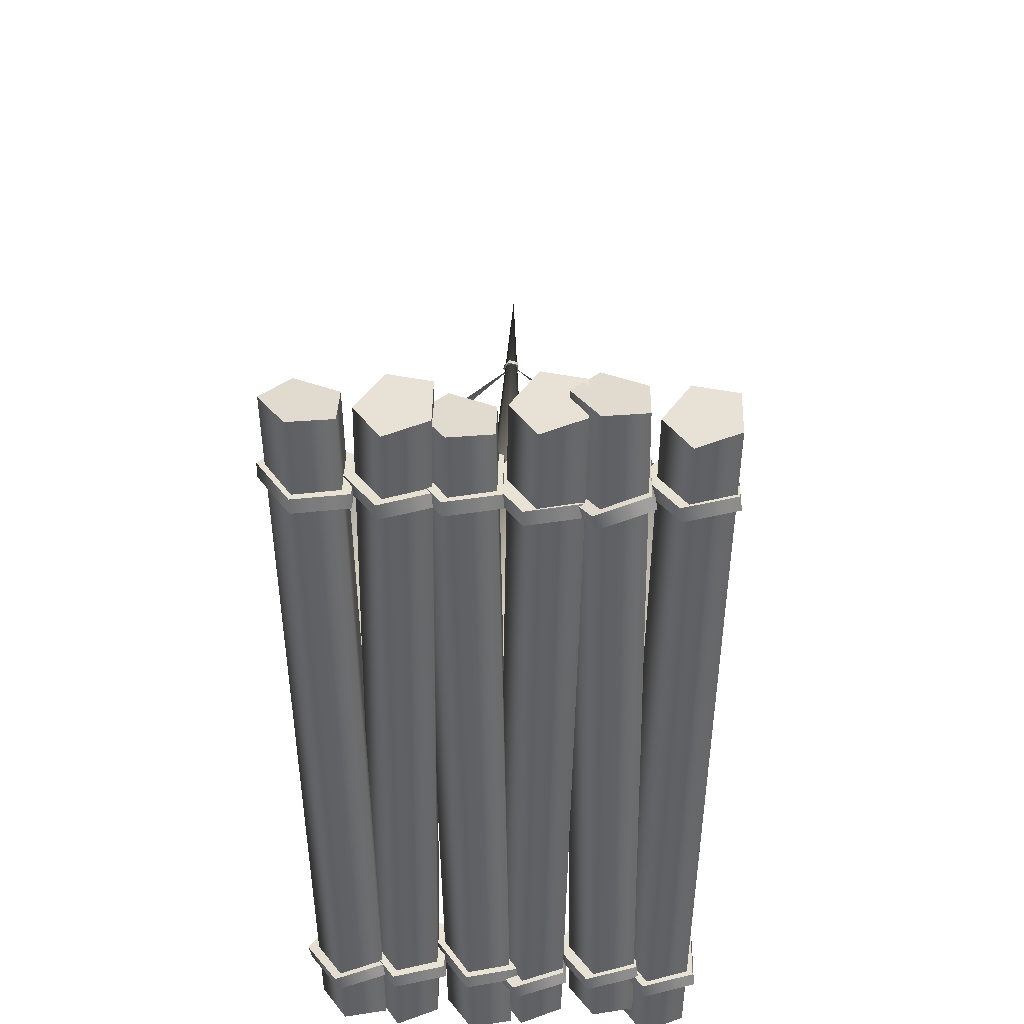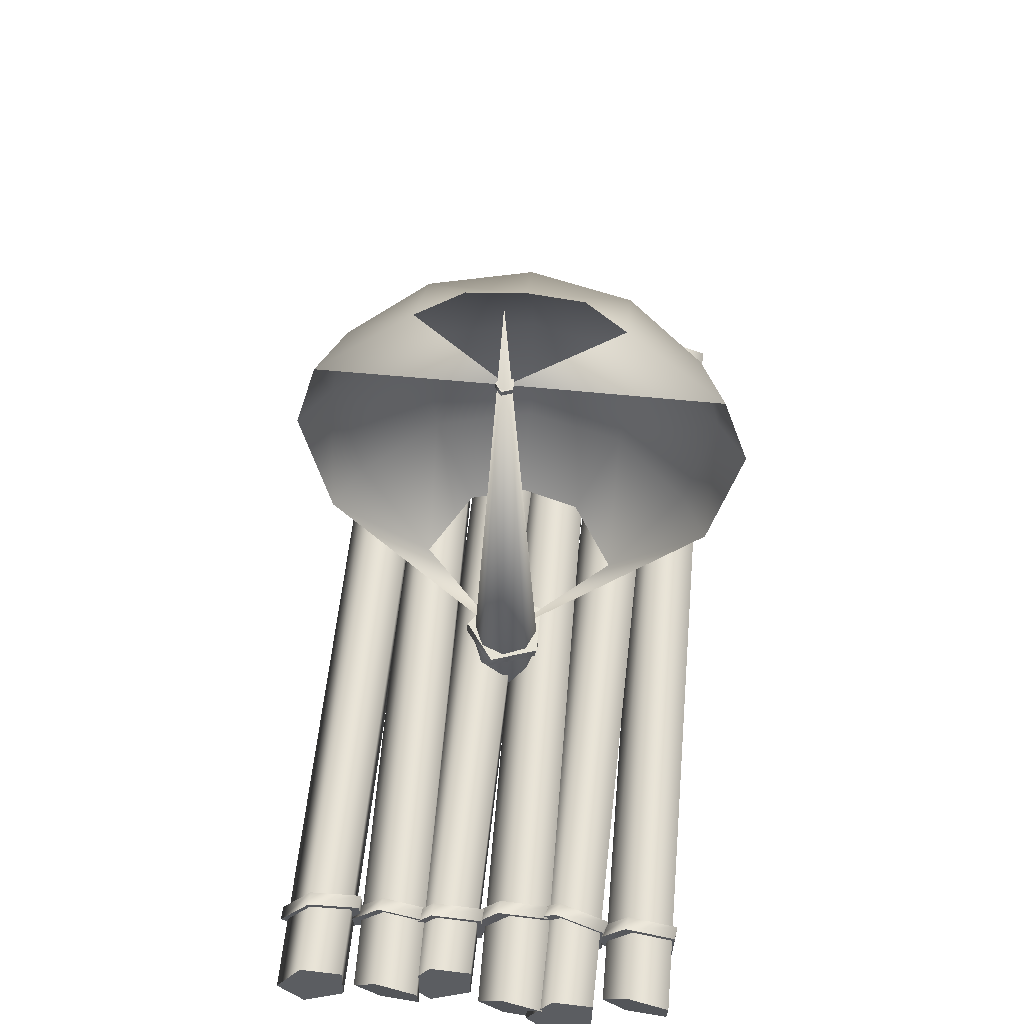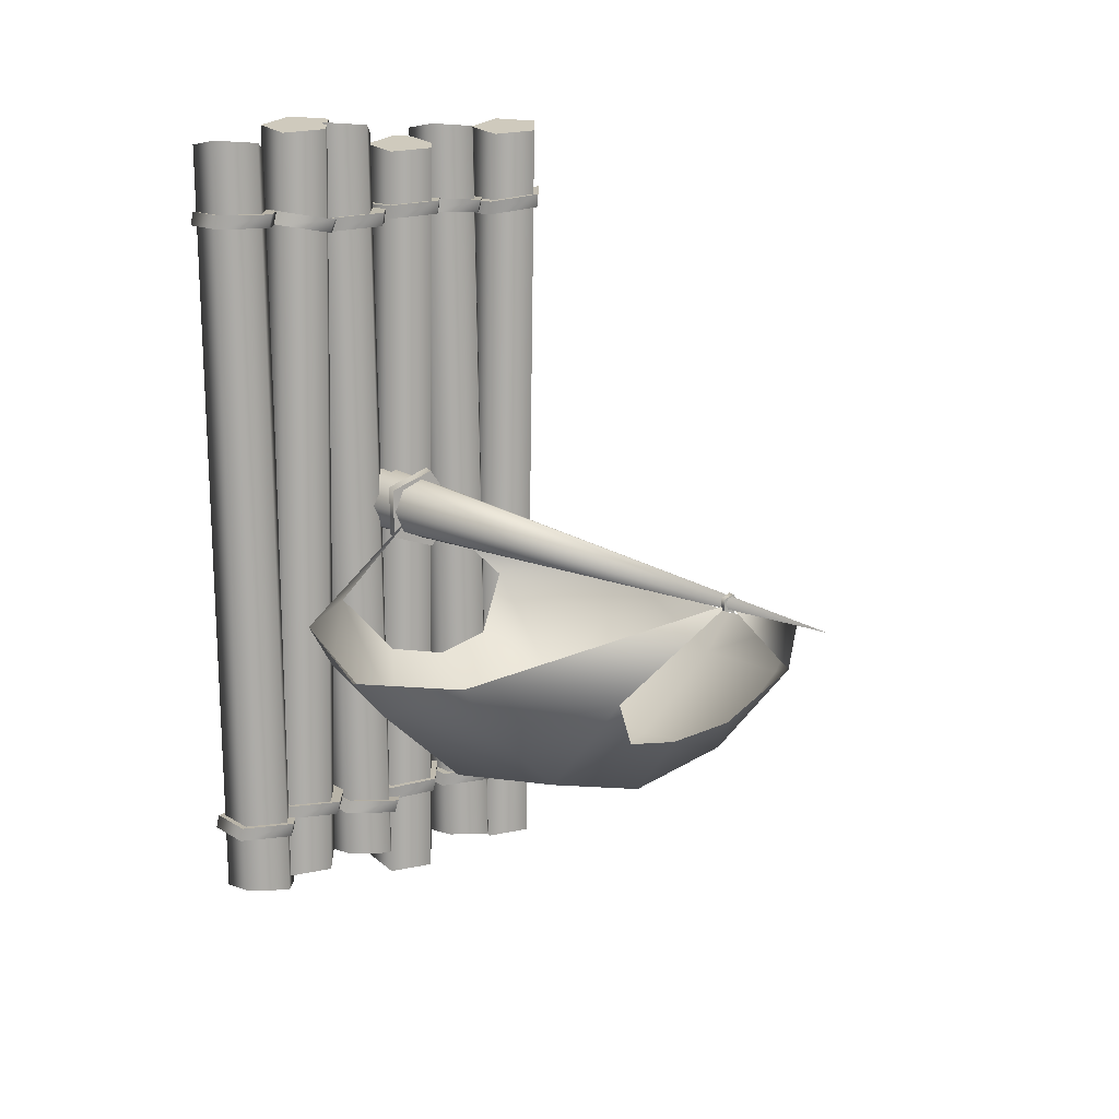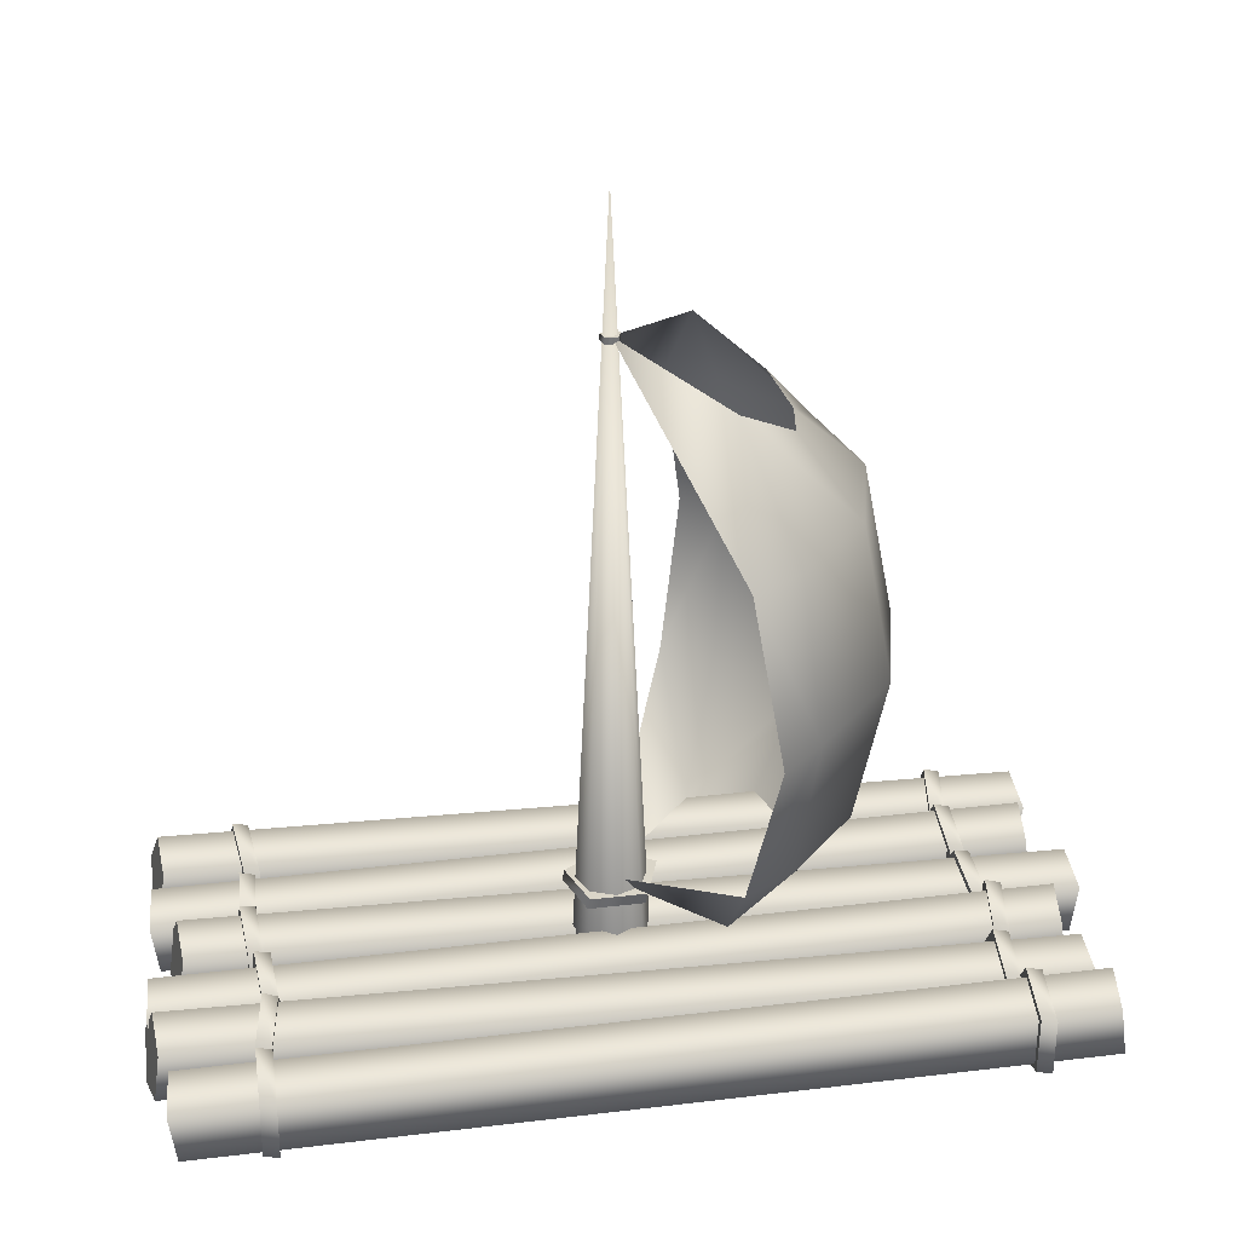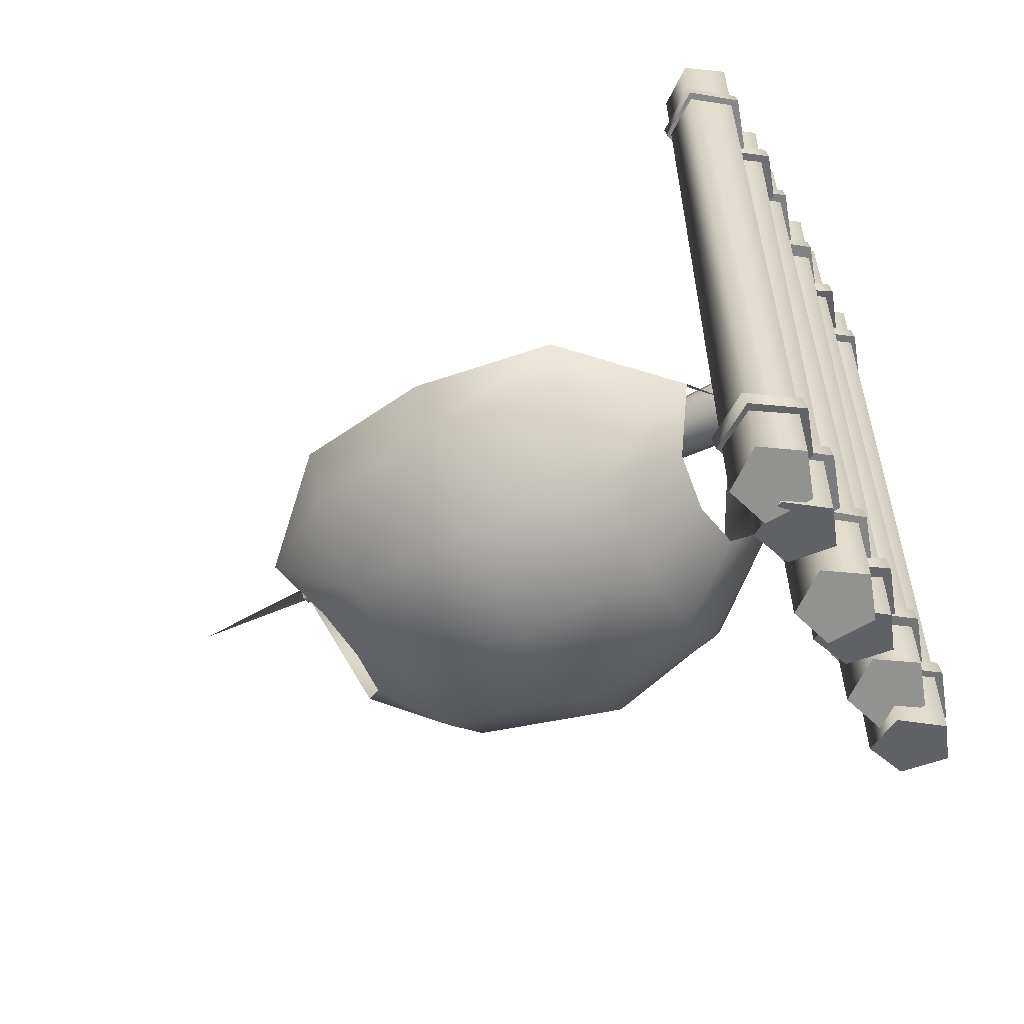
<metadata>
{"format":"obj","ext":"obj","renderer":"f3d","projection":"perspective","resolution":1024,"background":"white","views":[{"elev":40.3,"azim":1.2,"up":"+Z"},{"elev":61.9,"azim":5.6,"up":"+Y"},{"elev":13.1,"azim":144.0,"up":"+Z"},{"elev":29.9,"azim":81.0,"up":"+Y"},{"elev":-56.2,"azim":-62.2,"up":"+Z"}]}
</metadata>
<code>
v 0.6635 13.18 -13.5
v 6.799 12.45 -12.24
v 11.29 9.362 -6.528
v -0.4649 7.79 2.91
v -9.964 9.362 -6.528
v -5.472 12.45 -12.24
v 0.6635 20.12 -19.93
v 11.29 20.12 -17.4
v 19.07 20.12 -10.51
v 21.92 20.12 -5.757
v -20.59 20.12 -5.757
v -17.74 20.12 -10.51
v -9.964 20.12 -17.4
v 0.6635 34.81 -22.84
v 12.93 34.81 -19.93
v 21.92 34.81 -11.97
v 25.21 34.48 -8.09
v -23.88 34.48 -8.09
v -20.59 34.81 -11.97
v -11.61 34.81 -19.93
v 0.6635 49.51 -19.93
v 11.29 49.51 -17.4
v 19.07 49.51 -10.51
v 21.92 49.51 -5.757
v -20.59 49.51 -5.757
v -17.74 49.51 -10.51
v -9.964 49.51 -17.4
v 0.6635 55.32 -13.42
v 6.799 56.24 -12.28
v 11.29 60.26 -6.528
v 0.2403 62.97 2.285
v -9.964 60.26 -6.528
v -5.472 56.24 -12.28
v 0.0187 0.7478 -1.394
v 0.0187 76.62 2.338
v 2.817 0.7478 -0.301
v 3.976 0.7478 2.338
v 2.817 0.7478 4.977
v 0.0187 0.7478 6.07
v -2.78 0.7478 4.977
v -3.939 0.7478 2.338
v -2.78 0.7478 -0.301
v 14.86 0.3578 42.95
v 13.56 0.5497 -42.11
v 17.62 -3.582 42.75
v 16.32 -3.39 -42.3
v 22.1 -2.077 43.5
v 20.8 -1.885 -41.55
v 22.11 2.792 44.16
v 20.81 2.984 -40.89
v 17.63 4.297 43.82
v 16.34 4.489 -41.24
v 17.57 0.5497 -41.62
v 18.86 0.3578 43.43
v 7.859 0.3578 -39.13
v 6.56 0.5497 45.92
v 10.62 -3.582 -38.93
v 9.319 -3.39 46.12
v 15.1 -2.077 -39.68
v 13.8 -1.885 45.37
v 15.11 2.792 -40.34
v 13.81 2.984 44.71
v 10.63 4.297 -40
v 9.336 4.489 45.05
v 10.57 0.5497 45.43
v 11.86 0.3578 -39.62
v 1.073 0.2149 44.45
v -0.2262 0.4069 -40.61
v 3.833 -3.725 44.25
v 2.534 -3.533 -40.8
v 8.315 -2.22 45
v 7.015 -2.028 -40.05
v 8.325 2.65 45.66
v 7.025 2.842 -39.39
v 3.849 4.154 45.32
v 2.55 4.346 -39.74
v 3.78 0.4069 -40.12
v 5.079 0.2149 44.93
v -5.927 0.2149 -41.63
v -7.226 0.4069 43.42
v -3.167 -3.725 -41.43
v -4.466 -3.533 43.62
v 1.315 -2.22 -42.18
v 0.01538 -2.028 42.87
v 1.325 2.65 -42.84
v 0.02542 2.842 42.21
v -3.151 4.154 -42.5
v -4.45 4.346 42.55
v -3.22 0.4069 42.93
v -1.921 0.2149 -42.12
v -20.14 0.2149 -40.13
v -21.44 0.4069 44.92
v -17.38 -3.725 -39.93
v -18.68 -3.533 45.12
v -12.9 -2.22 -40.68
v -14.2 -2.028 44.37
v -12.89 2.65 -41.34
v -14.19 2.842 43.71
v -17.37 4.154 -41
v -18.66 4.346 44.05
v -17.43 0.4069 44.43
v -16.14 0.2149 -40.62
v -12.93 0.2149 43.95
v -14.23 0.4069 -41.11
v -10.17 -3.725 43.75
v -11.47 -3.533 -41.3
v -5.685 -2.22 44.5
v -6.985 -2.028 -40.55
v -5.675 2.65 45.16
v -6.975 2.842 -39.89
v -10.15 4.154 44.82
v -11.45 4.346 -40.24
v -10.22 0.4069 -40.62
v -8.921 0.2149 44.43
v 16.69 5.225 36.22
v 16.92 4.998 34.73
v 13.26 0.5647 36.23
v 13.48 0.3386 34.74
v 16.68 -4.099 36.27
v 16.91 -4.325 34.78
v 22.23 -2.321 36.29
v 22.46 -2.547 34.8
v 22.24 3.441 36.26
v 22.47 3.215 34.77
v 18.45 0.336 34.76
v 18.22 0.562 36.25
v 8.761 5.058 35.26
v 9.241 4.832 33.83
v 5.376 0.398 34.67
v 5.856 0.172 33.24
v 8.741 -4.265 35.3
v 9.221 -4.491 33.88
v 14.2 -2.488 36.29
v 14.68 -2.714 34.86
v 14.22 3.274 36.26
v 14.7 3.048 34.83
v 10.74 0.1693 34.13
v 10.26 0.3954 35.55
v 2.428 5.058 35.69
v 2.523 4.832 34.19
v -0.9941 0.398 36
v -0.8996 0.172 34.5
v 2.42 -4.265 35.74
v 2.515 -4.491 34.24
v 7.952 -2.488 35.28
v 8.047 -2.714 33.78
v 7.957 3.274 35.25
v 8.052 3.048 33.75
v 4.047 0.1693 34.09
v 3.953 0.3954 35.59
v -4.905 5.058 36.69
v -4.811 4.832 35.19
v -8.327 0.398 37
v -8.233 0.172 35.5
v -4.913 -4.265 36.74
v -4.819 -4.491 35.24
v 0.6191 -2.488 36.28
v 0.7135 -2.714 34.78
v 0.624 3.274 36.25
v 0.7185 3.048 34.75
v -3.286 0.1693 35.09
v -3.381 0.3954 36.59
v -10.83 4.725 36.5
v -10.55 4.498 35.02
v -14.26 0.06465 36.38
v -13.99 -0.1614 34.9
v -10.84 -4.599 36.54
v -10.57 -4.825 35.06
v -5.297 -2.821 36.76
v -5.02 -3.047 35.28
v -5.288 2.941 36.73
v -5.011 2.715 35.25
v -9.028 -0.164 35.1
v -9.305 0.06204 36.58
v -18.69 5.058 36.78
v -18.68 4.832 35.27
v -22.09 0.398 37.26
v -22.08 0.172 35.76
v -18.7 -4.265 36.82
v -18.68 -4.491 35.32
v -13.2 -2.488 36.07
v -13.18 -2.714 34.56
v -13.19 3.274 36.04
v -13.18 3.048 34.53
v -17.16 0.1693 35.09
v -17.17 0.3954 36.59
v 16.03 5.225 -33.11
v 16.25 4.998 -34.6
v 12.59 0.5647 -33.11
v 12.82 0.3386 -34.59
v 16.01 -4.099 -33.07
v 16.24 -4.325 -34.55
v 21.57 -2.321 -33.05
v 21.79 -2.547 -34.53
v 21.57 3.441 -33.08
v 21.8 3.215 -34.56
v 17.78 0.336 -34.57
v 17.55 0.562 -33.08
v 9.693 5.058 -31.78
v 9.918 4.832 -33.27
v 6.257 0.398 -31.77
v 6.482 0.172 -33.26
v 9.681 -4.265 -31.73
v 9.906 -4.491 -33.22
v 15.23 -2.488 -31.71
v 15.46 -2.714 -33.2
v 15.24 3.274 -31.74
v 15.47 3.048 -33.23
v 11.45 0.1693 -33.24
v 11.22 0.3954 -31.75
v 1.637 4.891 -33.26
v 1.991 4.665 -34.72
v -1.786 0.2313 -33.55
v -1.432 0.005294 -35.01
v 1.621 -4.432 -33.21
v 1.975 -4.658 -34.67
v 7.15 -2.654 -32.71
v 7.504 -2.88 -34.17
v 7.16 3.108 -32.74
v 7.514 2.882 -34.2
v 3.51 0.002679 -34.56
v 3.156 0.2287 -33.09
v -3.541 4.891 -31.58
v -3.499 4.665 -33.09
v -6.951 0.2313 -31.16
v -6.909 0.005294 -32.66
v -3.547 -4.432 -31.54
v -3.506 -4.658 -33.04
v 1.965 -2.654 -32.19
v 2.007 -2.88 -33.7
v 1.969 3.108 -32.22
v 2.011 2.882 -33.73
v -1.979 0.002679 -33.24
v -2.021 0.2287 -31.74
v -11.6 4.891 -31.69
v -11.45 4.665 -33.19
v -15.03 0.2313 -31.51
v -14.88 0.005294 -33.01
v -11.61 -4.432 -31.65
v -11.46 -4.658 -33.14
v -6.065 -2.654 -31.92
v -5.918 -2.88 -33.42
v -6.059 3.108 -31.95
v -5.912 2.882 -33.45
v -9.927 0.002679 -33.24
v -10.07 0.2287 -31.74
v -18.04 4.891 -32.29
v -17.66 4.665 -33.74
v -21.46 0.2313 -32.64
v -21.08 0.005294 -34.1
v -18.06 -4.432 -32.24
v -17.68 -4.658 -33.7
v -12.54 -2.654 -31.64
v -12.16 -2.88 -33.1
v -12.53 3.108 -31.67
v -12.15 2.882 -33.13
v -16.14 0.002679 -33.55
v -16.52 0.2287 -32.1
v -1.46 7.144 6.725
v -1.277 8.303 6.537
v -4.635 7.155 2.371
v -4.452 8.314 2.183
v -1.489 7.232 -1.999
v -1.306 8.391 -2.186
v 3.63 7.269 -0.3453
v 3.813 8.428 -0.533
v 3.648 7.215 5.046
v 3.831 8.373 4.858
v 0.1218 8.362 2.172
v -0.06118 7.203 2.359
v -0.2658 62.43 3.225
v -0.2258 63.07 3.185
v -0.9612 62.44 2.312
v -0.9211 63.07 2.273
v -0.2721 62.48 1.396
v -0.2321 63.11 1.356
v 0.849 62.5 1.742
v 0.8891 63.13 1.703
v 0.8529 62.47 2.873
v 0.893 63.1 2.833
v 0.08065 63.1 2.27
v 0.04057 62.47 2.31
g Sphere01
f 1 7 8
f 1 8 2
f 2 8 3
f 8 9 3
f 3 9 10
f 3 10 4
f 4 11 5
f 11 12 5
f 5 12 13
f 5 13 6
f 6 13 1
f 13 7 1
f 7 14 8
f 14 15 8
f 8 15 16
f 8 16 9
f 9 16 10
f 16 17 10
f 11 18 19
f 11 19 12
f 12 19 13
f 19 20 13
f 13 20 14
f 13 14 7
f 14 21 22
f 14 22 15
f 15 22 16
f 22 23 16
f 16 23 24
f 16 24 17
f 18 25 19
f 25 26 19
f 19 26 27
f 19 27 20
f 20 27 14
f 27 21 14
f 21 28 22
f 28 29 22
f 22 29 30
f 22 30 23
f 23 30 24
f 30 31 24
f 25 31 32
f 25 32 26
f 26 32 27
f 32 33 27
f 27 33 28
f 27 28 21
g Cylinder01
f 34 35 36
f 36 35 37
f 37 35 38
f 38 35 39
f 39 35 40
f 40 35 41
f 41 35 42
f 42 35 34
g Cylinder02
f 43 45 54
f 44 53 46
f 43 44 45
f 44 46 45
f 45 47 54
f 46 53 48
f 45 46 48
f 45 48 47
f 47 49 54
f 48 53 50
f 47 48 49
f 48 50 49
f 49 51 54
f 50 53 52
f 49 50 52
f 49 52 51
f 51 43 54
f 52 53 44
f 51 52 43
f 52 44 43
g Duplicate01
f 66 57 55
f 58 65 56
f 57 56 55
f 57 58 56
f 66 59 57
f 60 65 58
f 60 58 57
f 59 60 57
f 66 61 59
f 62 65 60
f 61 60 59
f 61 62 60
f 66 63 61
f 64 65 62
f 64 62 61
f 63 64 61
f 66 55 63
f 56 65 64
f 55 64 63
f 55 56 64
g Duplicate02
f 67 69 78
f 68 77 70
f 67 68 69
f 68 70 69
f 69 71 78
f 70 77 72
f 69 70 72
f 69 72 71
f 71 73 78
f 72 77 74
f 71 72 73
f 72 74 73
f 73 75 78
f 74 77 76
f 73 74 76
f 73 76 75
f 75 67 78
f 76 77 68
f 75 76 67
f 76 68 67
g Duplicate03
f 90 81 79
f 82 89 80
f 81 80 79
f 81 82 80
f 90 83 81
f 84 89 82
f 84 82 81
f 83 84 81
f 90 85 83
f 86 89 84
f 85 84 83
f 85 86 84
f 90 87 85
f 88 89 86
f 88 86 85
f 87 88 85
f 90 79 87
f 80 89 88
f 79 88 87
f 79 80 88
g Duplicate04
f 102 93 91
f 94 101 92
f 93 92 91
f 93 94 92
f 102 95 93
f 96 101 94
f 96 94 93
f 95 96 93
f 102 97 95
f 98 101 96
f 97 96 95
f 97 98 96
f 102 99 97
f 100 101 98
f 100 98 97
f 99 100 97
f 102 91 99
f 92 101 100
f 91 100 99
f 91 92 100
g Duplicate05
f 103 105 114
f 104 113 106
f 103 104 105
f 104 106 105
f 105 107 114
f 106 113 108
f 105 106 108
f 105 108 107
f 107 109 114
f 108 113 110
f 107 108 109
f 108 110 109
f 109 111 114
f 110 113 112
f 109 110 112
f 109 112 111
f 111 103 114
f 112 113 104
f 111 112 103
f 112 104 103
g Cylinder03
f 115 117 126
f 116 125 118
f 115 116 117
f 116 118 117
f 117 119 126
f 118 125 120
f 117 118 120
f 117 120 119
f 119 121 126
f 120 125 122
f 119 120 121
f 120 122 121
f 121 123 126
f 122 125 124
f 121 122 124
f 121 124 123
f 123 115 126
f 124 125 116
f 123 124 115
f 124 116 115
g Duplicate06
f 127 129 138
f 128 137 130
f 127 128 129
f 128 130 129
f 129 131 138
f 130 137 132
f 129 130 132
f 129 132 131
f 131 133 138
f 132 137 134
f 131 132 133
f 132 134 133
f 133 135 138
f 134 137 136
f 133 134 136
f 133 136 135
f 135 127 138
f 136 137 128
f 135 136 127
f 136 128 127
g Duplicate07
f 139 141 150
f 140 149 142
f 139 140 141
f 140 142 141
f 141 143 150
f 142 149 144
f 141 142 144
f 141 144 143
f 143 145 150
f 144 149 146
f 143 144 145
f 144 146 145
f 145 147 150
f 146 149 148
f 145 146 148
f 145 148 147
f 147 139 150
f 148 149 140
f 147 148 139
f 148 140 139
g Duplicate08
f 151 153 162
f 152 161 154
f 151 152 153
f 152 154 153
f 153 155 162
f 154 161 156
f 153 154 156
f 153 156 155
f 155 157 162
f 156 161 158
f 155 156 157
f 156 158 157
f 157 159 162
f 158 161 160
f 157 158 160
f 157 160 159
f 159 151 162
f 160 161 152
f 159 160 151
f 160 152 151
g Duplicate09
f 163 165 174
f 164 173 166
f 163 164 165
f 164 166 165
f 165 167 174
f 166 173 168
f 165 166 168
f 165 168 167
f 167 169 174
f 168 173 170
f 167 168 169
f 168 170 169
f 169 171 174
f 170 173 172
f 169 170 172
f 169 172 171
f 171 163 174
f 172 173 164
f 171 172 163
f 172 164 163
g Duplicate10
f 175 177 186
f 176 185 178
f 175 176 177
f 176 178 177
f 177 179 186
f 178 185 180
f 177 178 180
f 177 180 179
f 179 181 186
f 180 185 182
f 179 180 181
f 180 182 181
f 181 183 186
f 182 185 184
f 181 182 184
f 181 184 183
f 183 175 186
f 184 185 176
f 183 184 175
f 184 176 175
g Duplicate12
f 187 189 198
f 188 197 190
f 187 188 189
f 188 190 189
f 189 191 198
f 190 197 192
f 189 190 192
f 189 192 191
f 191 193 198
f 192 197 194
f 191 192 193
f 192 194 193
f 193 195 198
f 194 197 196
f 193 194 196
f 193 196 195
f 195 187 198
f 196 197 188
f 195 196 187
f 196 188 187
g Duplicate13
f 199 201 210
f 200 209 202
f 199 200 201
f 200 202 201
f 201 203 210
f 202 209 204
f 201 202 204
f 201 204 203
f 203 205 210
f 204 209 206
f 203 204 205
f 204 206 205
f 205 207 210
f 206 209 208
f 205 206 208
f 205 208 207
f 207 199 210
f 208 209 200
f 207 208 199
f 208 200 199
g Duplicate14
f 211 213 222
f 212 221 214
f 211 212 213
f 212 214 213
f 213 215 222
f 214 221 216
f 213 214 216
f 213 216 215
f 215 217 222
f 216 221 218
f 215 216 217
f 216 218 217
f 217 219 222
f 218 221 220
f 217 218 220
f 217 220 219
f 219 211 222
f 220 221 212
f 219 220 211
f 220 212 211
g Duplicate15
f 223 225 234
f 224 233 226
f 223 224 225
f 224 226 225
f 225 227 234
f 226 233 228
f 225 226 228
f 225 228 227
f 227 229 234
f 228 233 230
f 227 228 229
f 228 230 229
f 229 231 234
f 230 233 232
f 229 230 232
f 229 232 231
f 231 223 234
f 232 233 224
f 231 232 223
f 232 224 223
g Duplicate16
f 235 237 246
f 236 245 238
f 235 236 237
f 236 238 237
f 237 239 246
f 238 245 240
f 237 238 240
f 237 240 239
f 239 241 246
f 240 245 242
f 239 240 241
f 240 242 241
f 241 243 246
f 242 245 244
f 241 242 244
f 241 244 243
f 243 235 246
f 244 245 236
f 243 244 235
f 244 236 235
g Duplicate17
f 247 249 258
f 248 257 250
f 247 248 249
f 248 250 249
f 249 251 258
f 250 257 252
f 249 250 252
f 249 252 251
f 251 253 258
f 252 257 254
f 251 252 253
f 252 254 253
f 253 255 258
f 254 257 256
f 253 254 256
f 253 256 255
f 255 247 258
f 256 257 248
f 255 256 247
f 256 248 247
g Duplicate01
f 259 261 270
f 260 269 262
f 259 260 261
f 260 262 261
f 261 263 270
f 262 269 264
f 261 262 264
f 261 264 263
f 263 265 270
f 264 269 266
f 263 264 265
f 264 266 265
f 265 267 270
f 266 269 268
f 265 266 268
f 265 268 267
f 267 259 270
f 268 269 260
f 267 268 259
f 268 260 259
g Duplicate02
f 271 273 282
f 272 281 274
f 271 272 273
f 272 274 273
f 273 275 282
f 274 281 276
f 273 274 276
f 273 276 275
f 275 277 282
f 276 281 278
f 275 276 277
f 276 278 277
f 277 279 282
f 278 281 280
f 277 278 280
f 277 280 279
f 279 271 282
f 280 281 272
f 279 280 271
f 280 272 271

</code>
